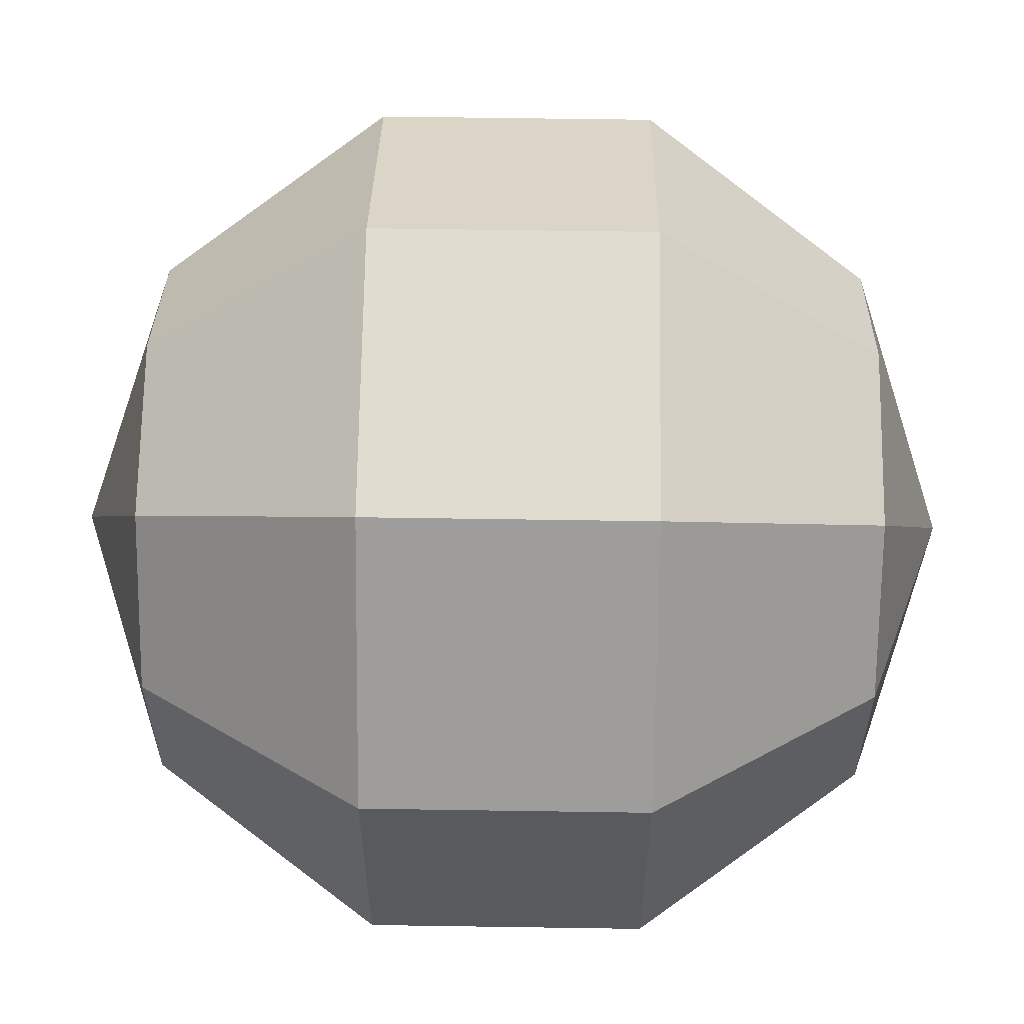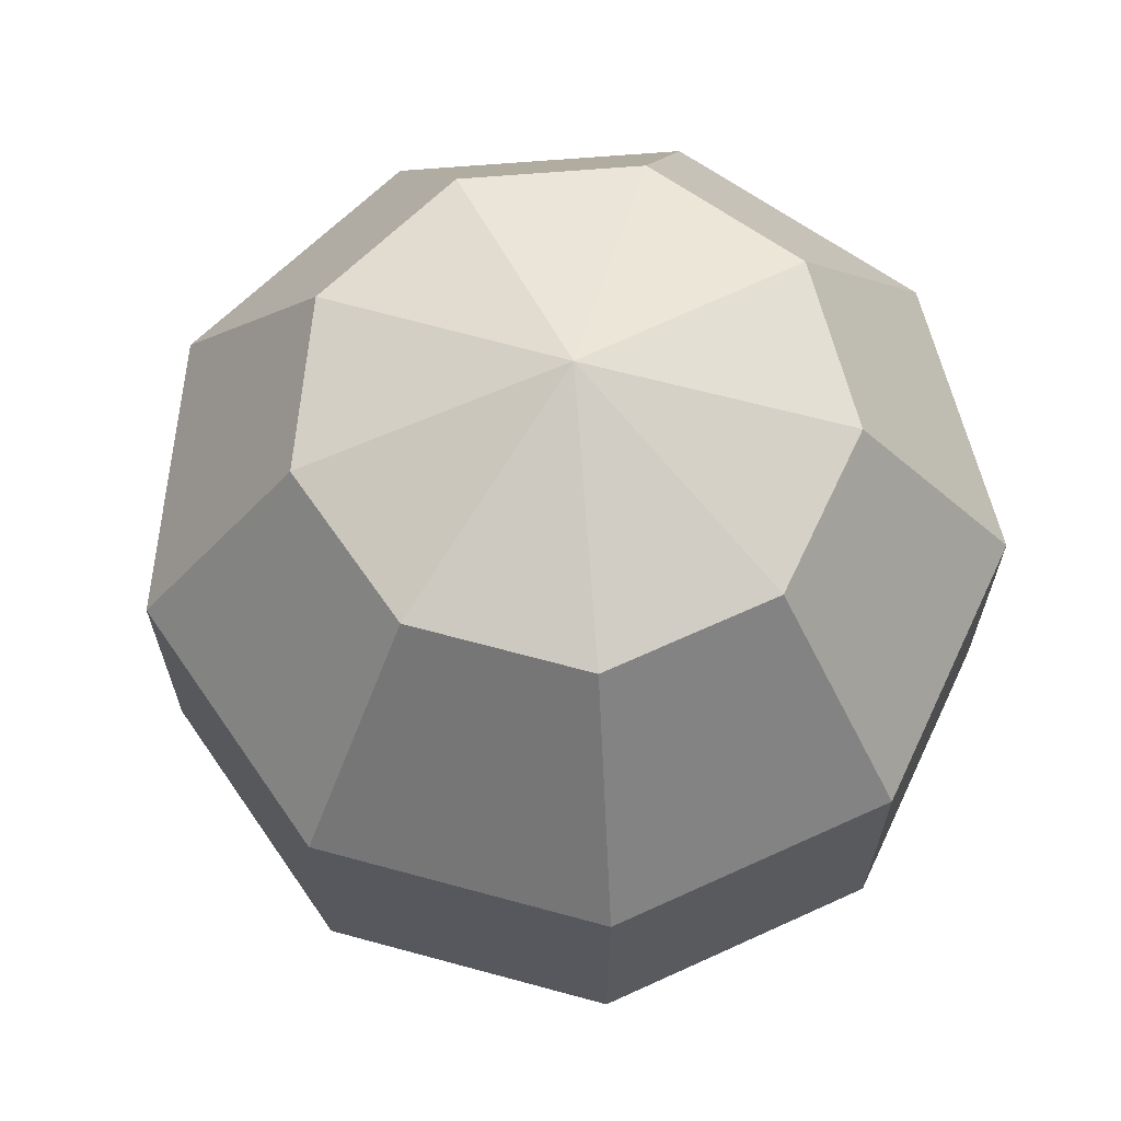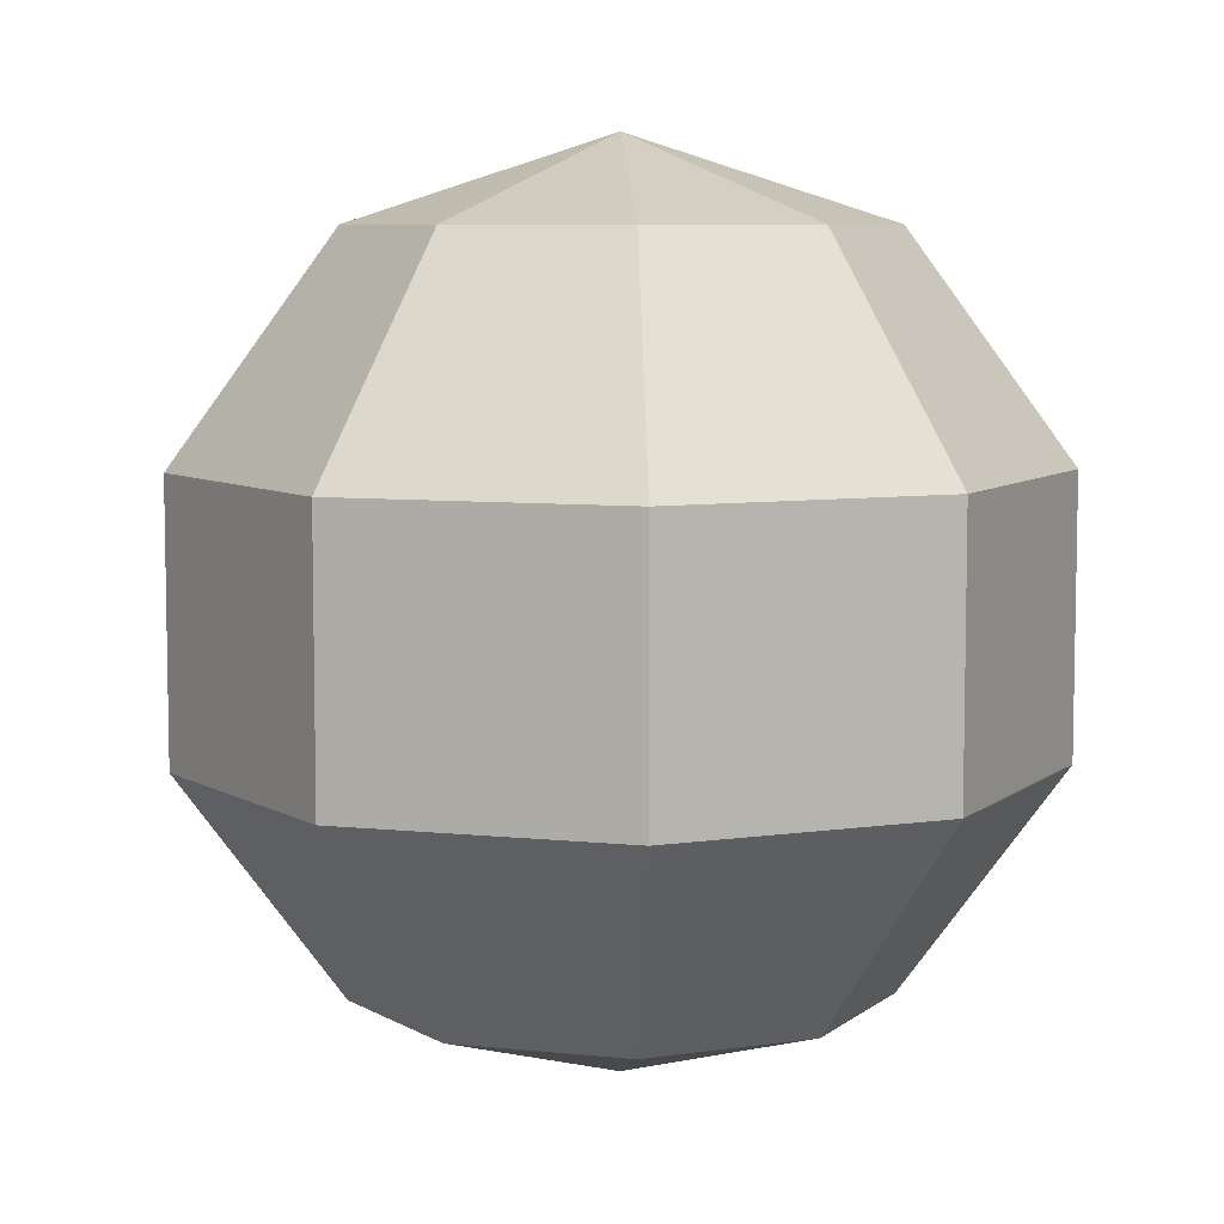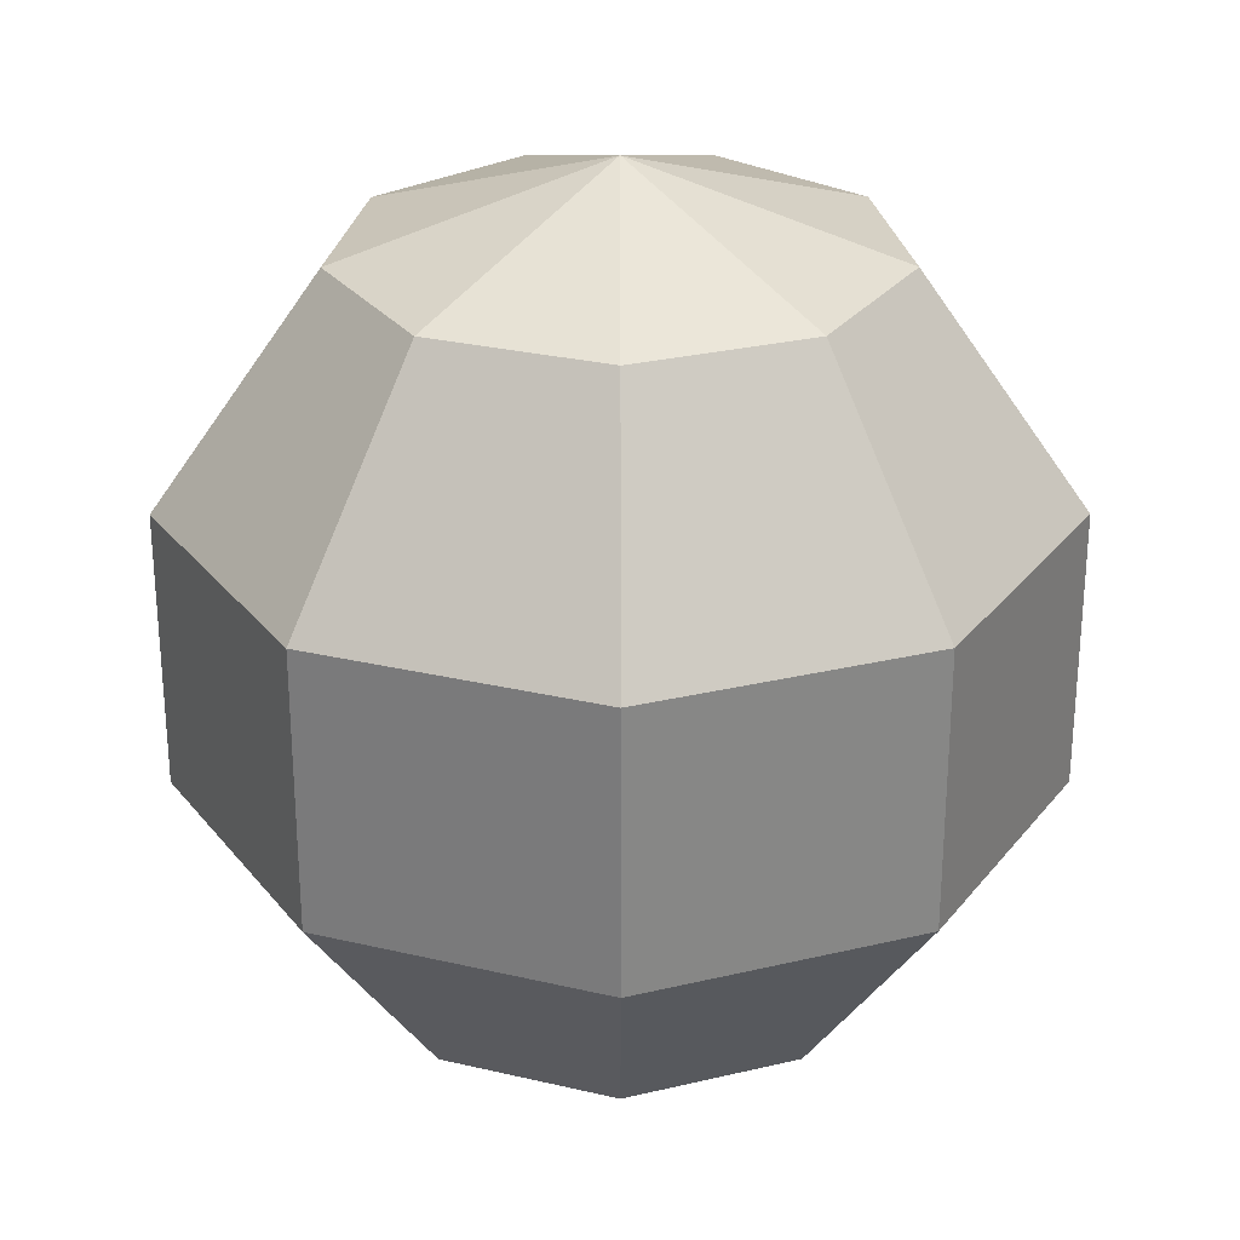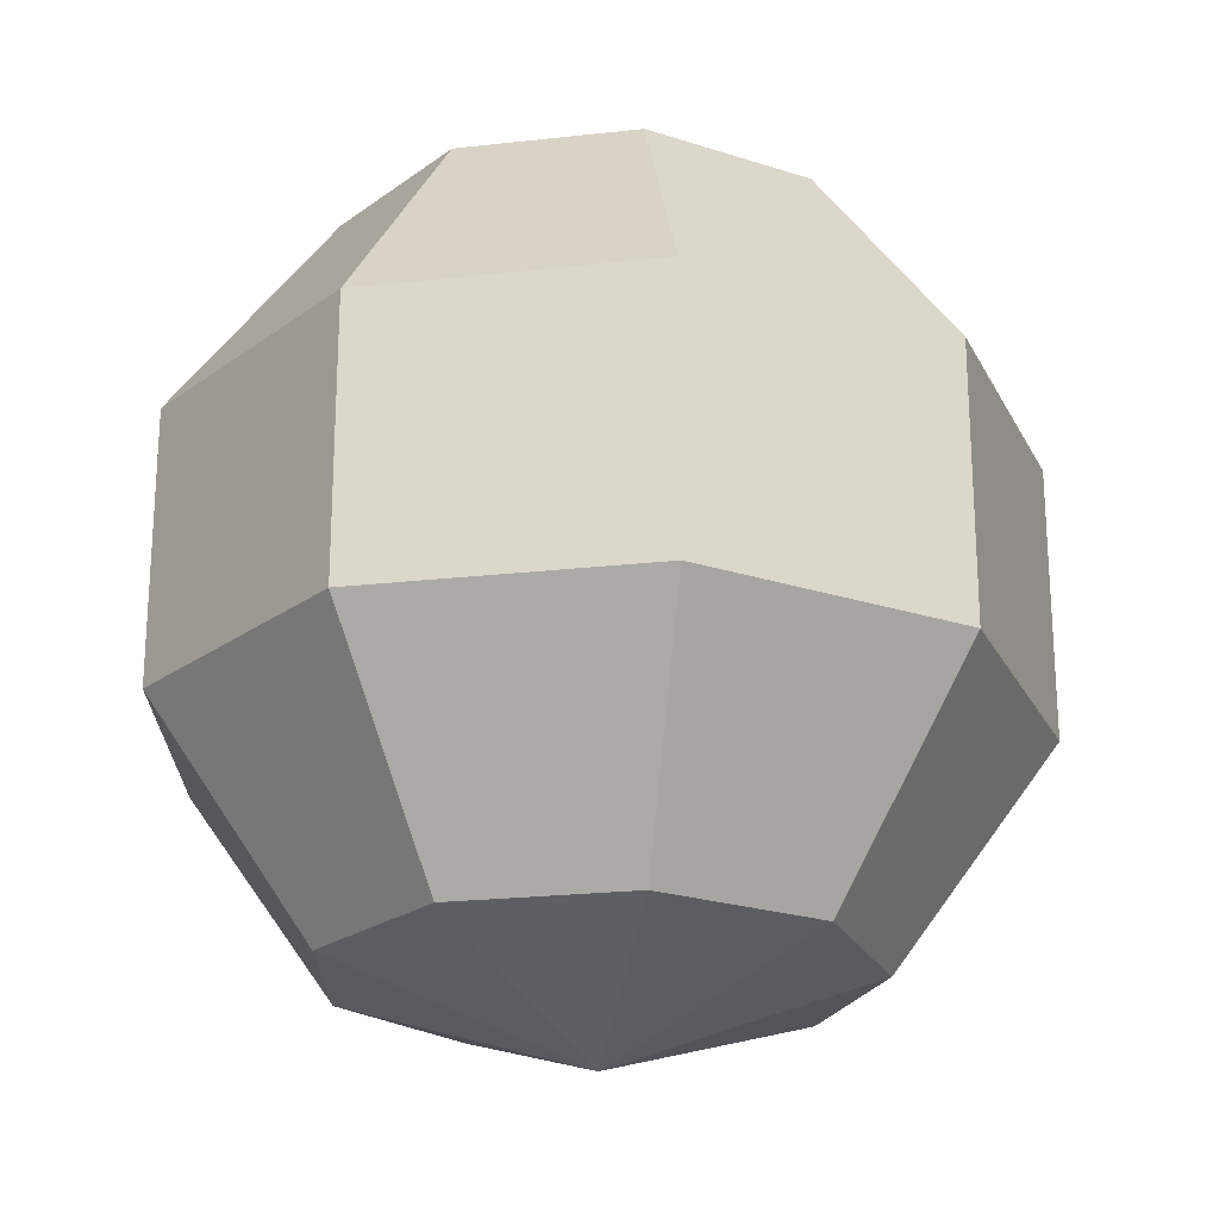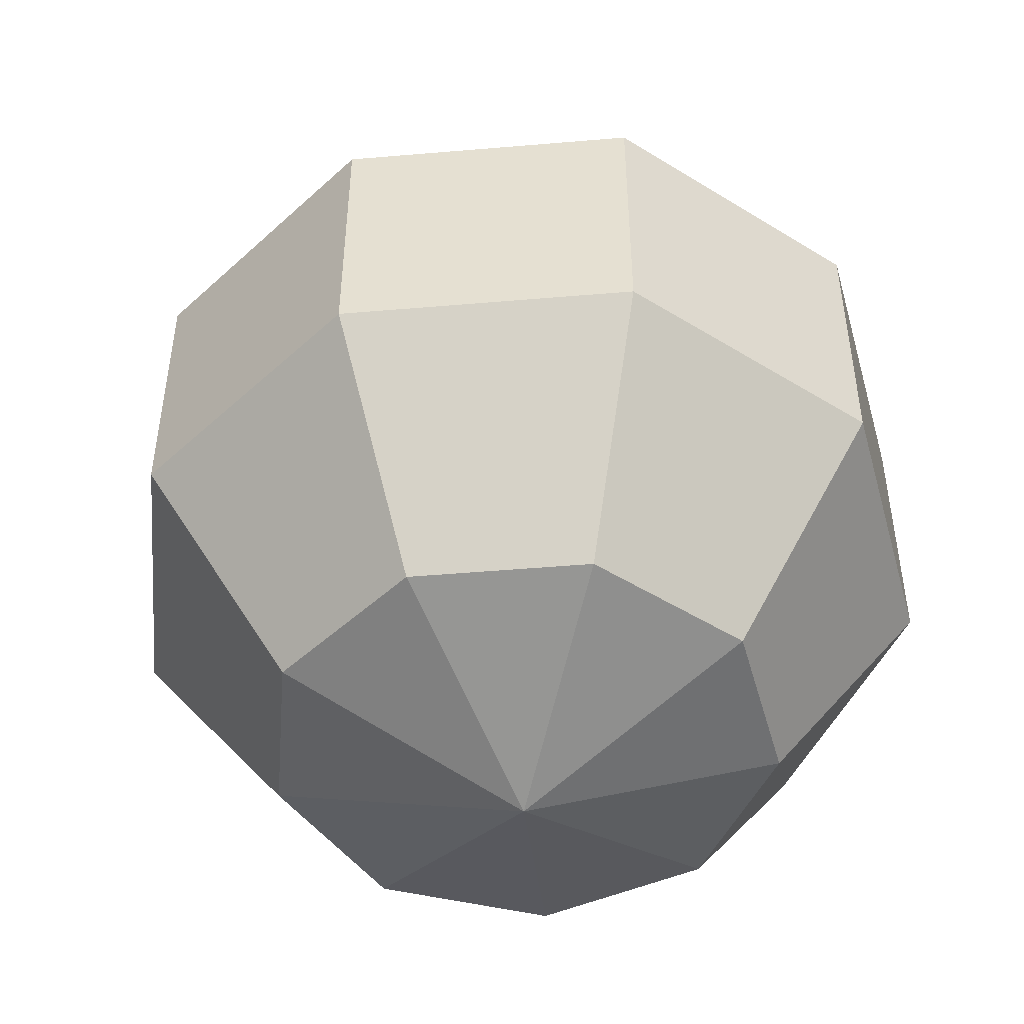
<metadata>
{"format":"obj","ext":"obj","renderer":"f3d","projection":"perspective","resolution":1024,"background":"white","views":[{"elev":59.4,"azim":-89.1,"up":"+Z"},{"elev":66.2,"azim":-154.7,"up":"+Y"},{"elev":7.3,"azim":127.0,"up":"+Y"},{"elev":27.7,"azim":89.9,"up":"+Y"},{"elev":-22.9,"azim":-39.1,"up":"+Y"},{"elev":-49.0,"azim":155.4,"up":"+Y"}]}
</metadata>
<code>
v 0.4503 -0.809 -0.3778
v 0.1021 -0.809 -0.5789
v -0.2939 -0.809 -0.509
v -0.5523 -0.809 -0.201
v -0.5523 -0.809 0.201
v -0.2939 -0.809 0.509
v 0.1021 -0.809 0.5789
v 0.4503 -0.809 0.3778
v 0.5878 -0.809 0
v 0.7286 -0.309 -0.6113
v 0.1651 -0.309 -0.9366
v -0.4755 -0.309 -0.8236
v -0.8937 -0.309 -0.3253
v -0.8937 -0.309 0.3253
v -0.4755 -0.309 0.8236
v 0.1651 -0.309 0.9366
v 0.7286 -0.309 0.6113
v 0.9511 -0.309 0
v 0.7286 0.309 -0.6113
v 0.1651 0.309 -0.9366
v -0.4755 0.309 -0.8236
v -0.8937 0.309 -0.3253
v -0.8937 0.309 0.3253
v -0.4755 0.309 0.8236
v 0.1651 0.309 0.9366
v 0.7286 0.309 0.6113
v 0.9511 0.309 0
v 0.4503 0.809 -0.3778
v 0.1021 0.809 -0.5789
v -0.2939 0.809 -0.509
v -0.5523 0.809 -0.201
v -0.5523 0.809 0.201
v -0.2939 0.809 0.509
v 0.1021 0.809 0.5789
v 0.4503 0.809 0.3778
v 0.5878 0.809 0
v 0 -1 0
v 0 1 0
v 0.4503 -0.809 -0.3778
v 0.4503 -0.809 -0.3778
v 0.4503 -0.809 -0.3778
v 0.4503 -0.809 -0.3778
v 0.1021 -0.809 -0.5789
v 0.1021 -0.809 -0.5789
v 0.1021 -0.809 -0.5789
v 0.1021 -0.809 -0.5789
v -0.2939 -0.809 -0.509
v -0.2939 -0.809 -0.509
v -0.2939 -0.809 -0.509
v -0.2939 -0.809 -0.509
v -0.5523 -0.809 -0.201
v -0.5523 -0.809 -0.201
v -0.5523 -0.809 -0.201
v -0.5523 -0.809 -0.201
v -0.5523 -0.809 0.201
v -0.5523 -0.809 0.201
v -0.5523 -0.809 0.201
v -0.5523 -0.809 0.201
v -0.2939 -0.809 0.509
v -0.2939 -0.809 0.509
v -0.2939 -0.809 0.509
v -0.2939 -0.809 0.509
v 0.1021 -0.809 0.5789
v 0.1021 -0.809 0.5789
v 0.1021 -0.809 0.5789
v 0.1021 -0.809 0.5789
v 0.4503 -0.809 0.3778
v 0.4503 -0.809 0.3778
v 0.4503 -0.809 0.3778
v 0.4503 -0.809 0.3778
v 0.5878 -0.809 0
v 0.5878 -0.809 0
v 0.5878 -0.809 0
v 0.5878 -0.809 0
v 0.7286 -0.309 -0.6113
v 0.7286 -0.309 -0.6113
v 0.7286 -0.309 -0.6113
v 0.7286 -0.309 -0.6113
v 0.7286 -0.309 -0.6113
v 0.1651 -0.309 -0.9366
v 0.1651 -0.309 -0.9366
v 0.1651 -0.309 -0.9366
v 0.1651 -0.309 -0.9366
v 0.1651 -0.309 -0.9366
v -0.4755 -0.309 -0.8236
v -0.4755 -0.309 -0.8236
v -0.4755 -0.309 -0.8236
v -0.4755 -0.309 -0.8236
v -0.4755 -0.309 -0.8236
v -0.8937 -0.309 -0.3253
v -0.8937 -0.309 -0.3253
v -0.8937 -0.309 -0.3253
v -0.8937 -0.309 -0.3253
v -0.8937 -0.309 -0.3253
v -0.8937 -0.309 0.3253
v -0.8937 -0.309 0.3253
v -0.8937 -0.309 0.3253
v -0.8937 -0.309 0.3253
v -0.8937 -0.309 0.3253
v -0.4755 -0.309 0.8236
v -0.4755 -0.309 0.8236
v -0.4755 -0.309 0.8236
v -0.4755 -0.309 0.8236
v -0.4755 -0.309 0.8236
v 0.1651 -0.309 0.9366
v 0.1651 -0.309 0.9366
v 0.1651 -0.309 0.9366
v 0.1651 -0.309 0.9366
v 0.1651 -0.309 0.9366
v 0.7286 -0.309 0.6113
v 0.7286 -0.309 0.6113
v 0.7286 -0.309 0.6113
v 0.7286 -0.309 0.6113
v 0.7286 -0.309 0.6113
v 0.9511 -0.309 0
v 0.9511 -0.309 0
v 0.9511 -0.309 0
v 0.9511 -0.309 0
v 0.9511 -0.309 0
v 0.7286 0.309 -0.6113
v 0.7286 0.309 -0.6113
v 0.7286 0.309 -0.6113
v 0.7286 0.309 -0.6113
v 0.7286 0.309 -0.6113
v 0.1651 0.309 -0.9366
v 0.1651 0.309 -0.9366
v 0.1651 0.309 -0.9366
v 0.1651 0.309 -0.9366
v 0.1651 0.309 -0.9366
v -0.4755 0.309 -0.8236
v -0.4755 0.309 -0.8236
v -0.4755 0.309 -0.8236
v -0.4755 0.309 -0.8236
v -0.4755 0.309 -0.8236
v -0.8937 0.309 -0.3253
v -0.8937 0.309 -0.3253
v -0.8937 0.309 -0.3253
v -0.8937 0.309 -0.3253
v -0.8937 0.309 -0.3253
v -0.8937 0.309 0.3253
v -0.8937 0.309 0.3253
v -0.8937 0.309 0.3253
v -0.8937 0.309 0.3253
v -0.8937 0.309 0.3253
v -0.4755 0.309 0.8236
v -0.4755 0.309 0.8236
v -0.4755 0.309 0.8236
v -0.4755 0.309 0.8236
v -0.4755 0.309 0.8236
v 0.1651 0.309 0.9366
v 0.1651 0.309 0.9366
v 0.1651 0.309 0.9366
v 0.1651 0.309 0.9366
v 0.1651 0.309 0.9366
v 0.7286 0.309 0.6113
v 0.7286 0.309 0.6113
v 0.7286 0.309 0.6113
v 0.7286 0.309 0.6113
v 0.7286 0.309 0.6113
v 0.9511 0.309 0
v 0.9511 0.309 0
v 0.9511 0.309 0
v 0.9511 0.309 0
v 0.9511 0.309 0
v 0.4503 0.809 -0.3778
v 0.4503 0.809 -0.3778
v 0.4503 0.809 -0.3778
v 0.4503 0.809 -0.3778
v 0.1021 0.809 -0.5789
v 0.1021 0.809 -0.5789
v 0.1021 0.809 -0.5789
v 0.1021 0.809 -0.5789
v -0.2939 0.809 -0.509
v -0.2939 0.809 -0.509
v -0.2939 0.809 -0.509
v -0.2939 0.809 -0.509
v -0.5523 0.809 -0.201
v -0.5523 0.809 -0.201
v -0.5523 0.809 -0.201
v -0.5523 0.809 -0.201
v -0.5523 0.809 0.201
v -0.5523 0.809 0.201
v -0.5523 0.809 0.201
v -0.5523 0.809 0.201
v -0.2939 0.809 0.509
v -0.2939 0.809 0.509
v -0.2939 0.809 0.509
v -0.2939 0.809 0.509
v 0.1021 0.809 0.5789
v 0.1021 0.809 0.5789
v 0.1021 0.809 0.5789
v 0.1021 0.809 0.5789
v 0.4503 0.809 0.3778
v 0.4503 0.809 0.3778
v 0.4503 0.809 0.3778
v 0.4503 0.809 0.3778
v 0.5878 0.809 0
v 0.5878 0.809 0
v 0.5878 0.809 0
v 0.5878 0.809 0
v 0 -1 0
v 0 -1 0
v 0 -1 0
v 0 -1 0
v 0 -1 0
v 0 -1 0
v 0 -1 0
v 0 -1 0
v 0 1 0
v 0 1 0
v 0 1 0
v 0 1 0
v 0 1 0
v 0 1 0
v 0 1 0
v 0 1 0
f 42 2 77
f 78 43 81
f 46 3 82
f 83 47 86
f 50 4 87
f 88 51 91
f 54 5 92
f 93 55 96
f 58 6 97
f 98 59 101
f 62 7 102
f 103 63 106
f 66 8 107
f 108 67 111
f 70 9 112
f 113 71 116
f 74 1 117
f 118 39 76
f 79 11 122
f 123 80 126
f 84 12 127
f 128 85 131
f 89 13 132
f 133 90 136
f 94 14 137
f 138 95 141
f 99 15 142
f 143 100 146
f 104 16 147
f 148 105 151
f 109 17 152
f 153 110 156
f 114 18 157
f 158 115 161
f 119 10 162
f 163 75 121
f 124 20 28
f 165 125 172
f 129 21 29
f 169 130 176
f 134 22 30
f 173 135 180
f 139 23 31
f 177 140 184
f 144 24 32
f 181 145 188
f 149 25 33
f 185 150 192
f 154 26 34
f 189 155 196
f 159 27 35
f 193 160 200
f 164 19 36
f 197 120 168
f 44 41 208
f 48 45 207
f 52 49 206
f 56 53 205
f 60 57 204
f 64 61 203
f 68 65 202
f 72 69 37
f 40 73 201
f 166 171 210
f 170 175 211
f 174 179 212
f 178 183 213
f 182 187 214
f 186 191 215
f 190 195 216
f 194 199 38
f 198 167 209

</code>
